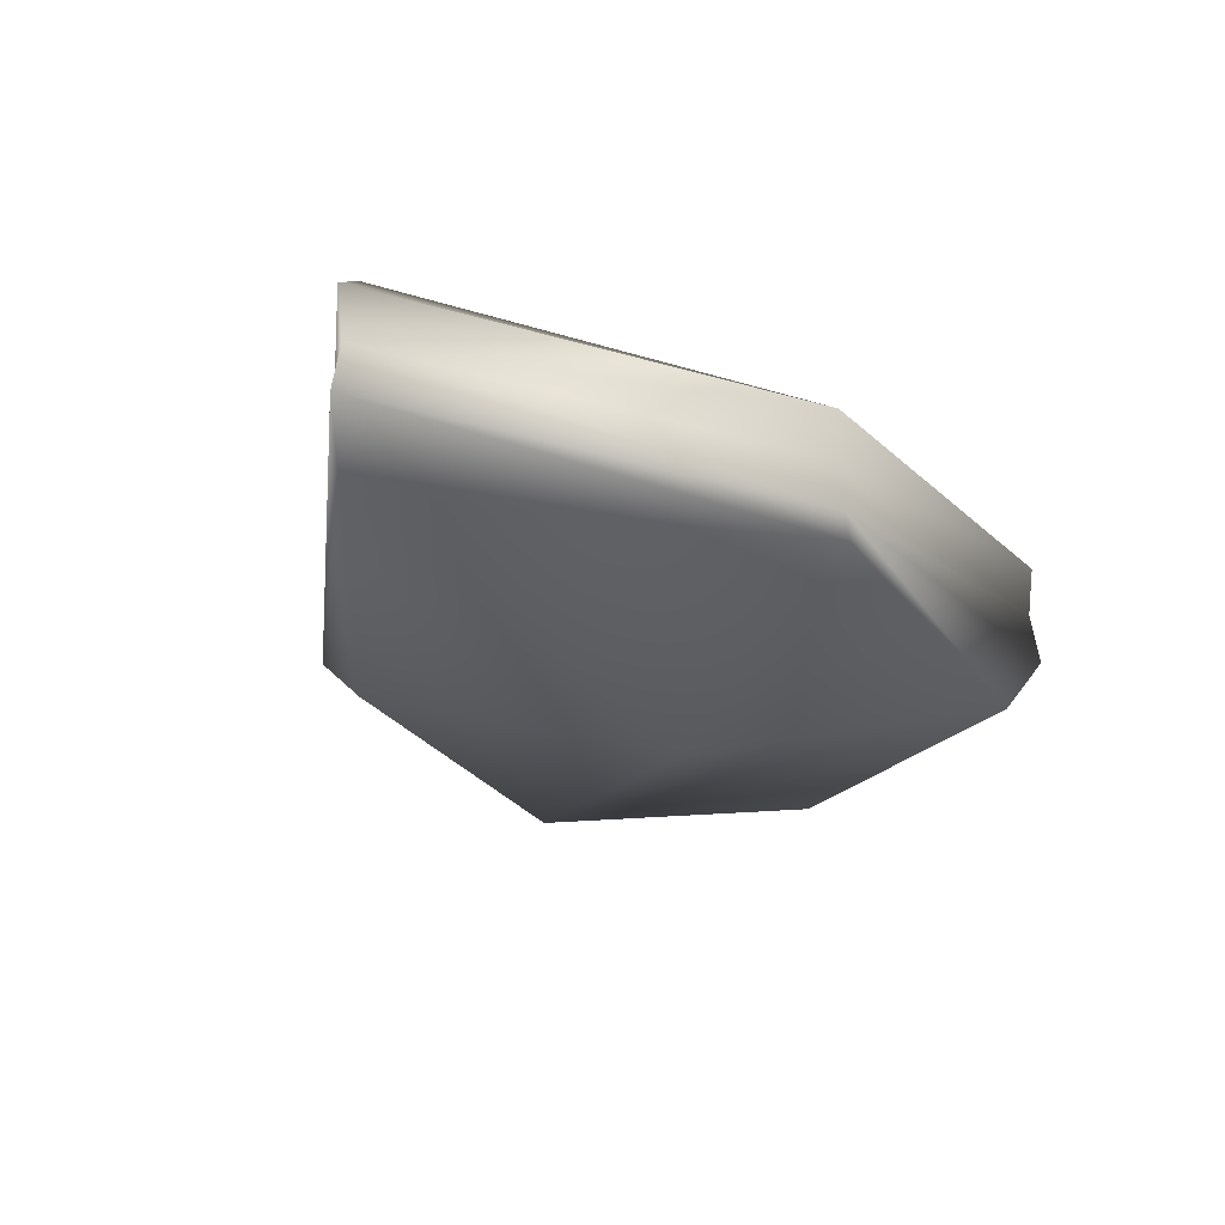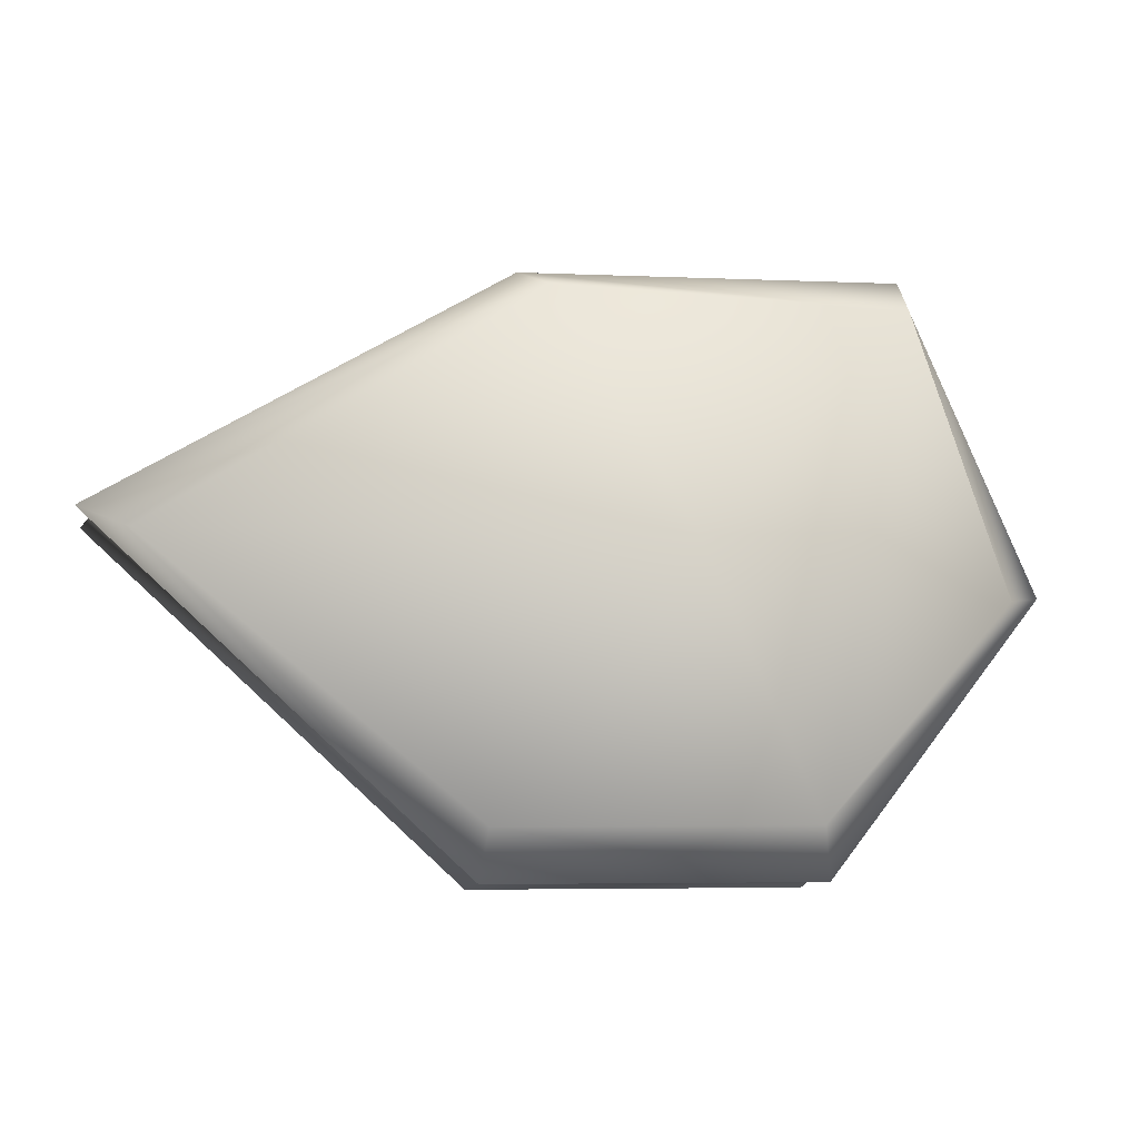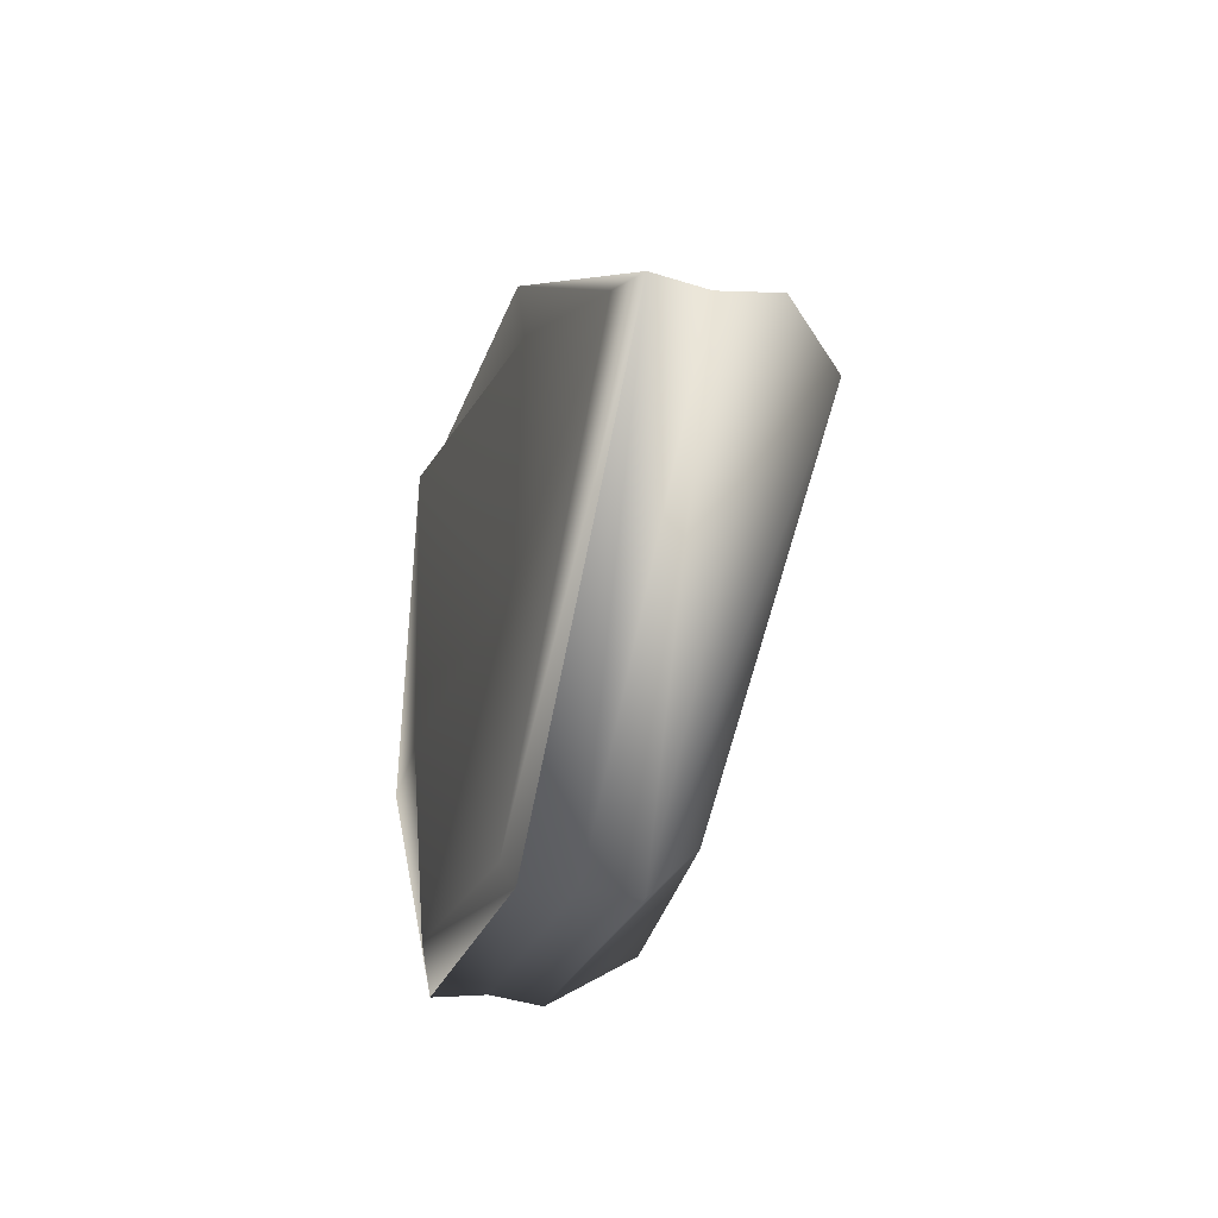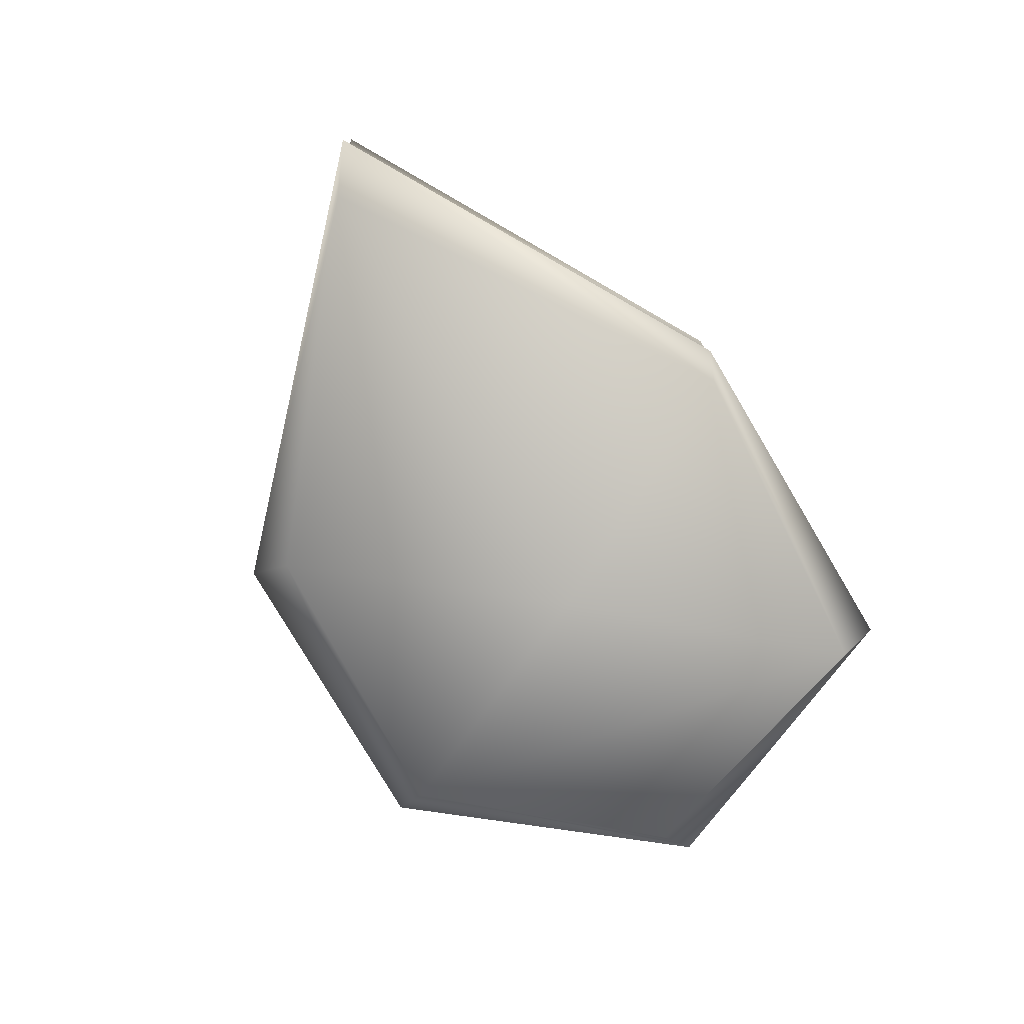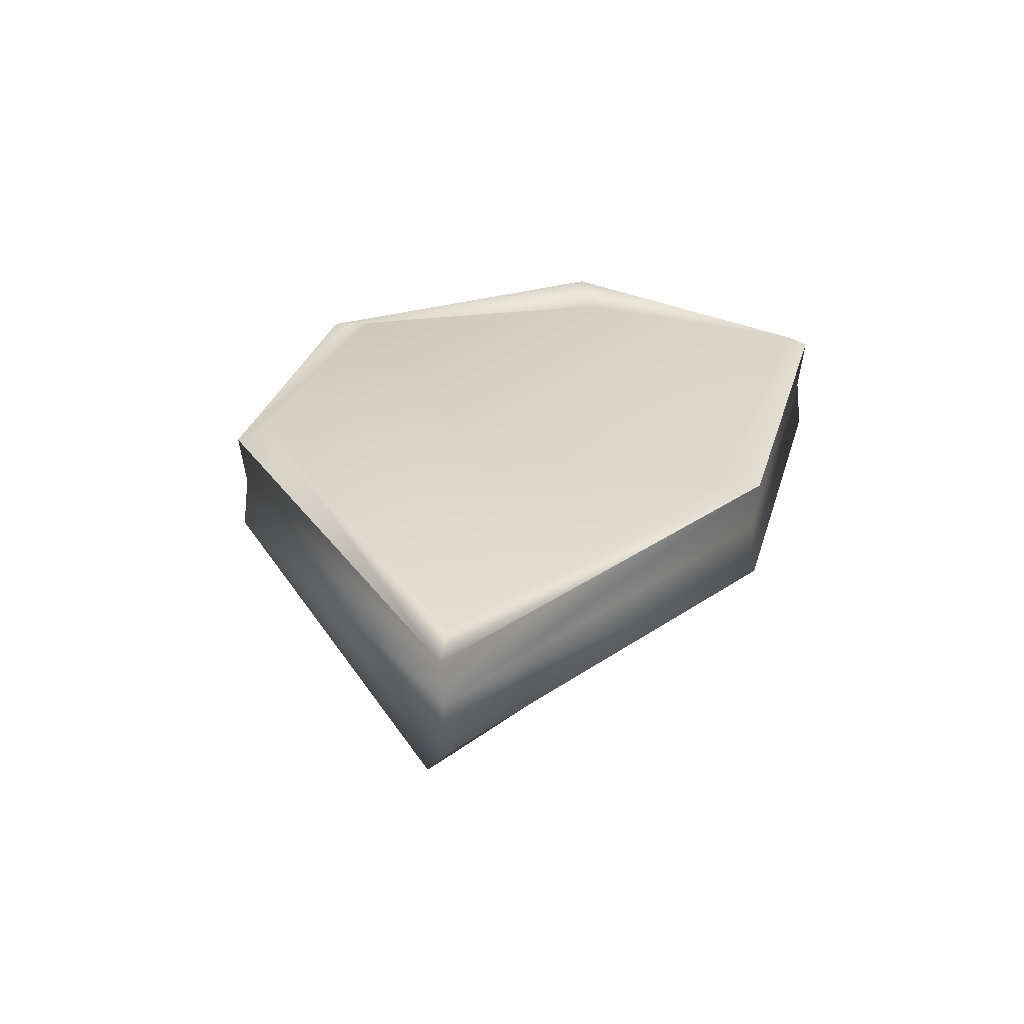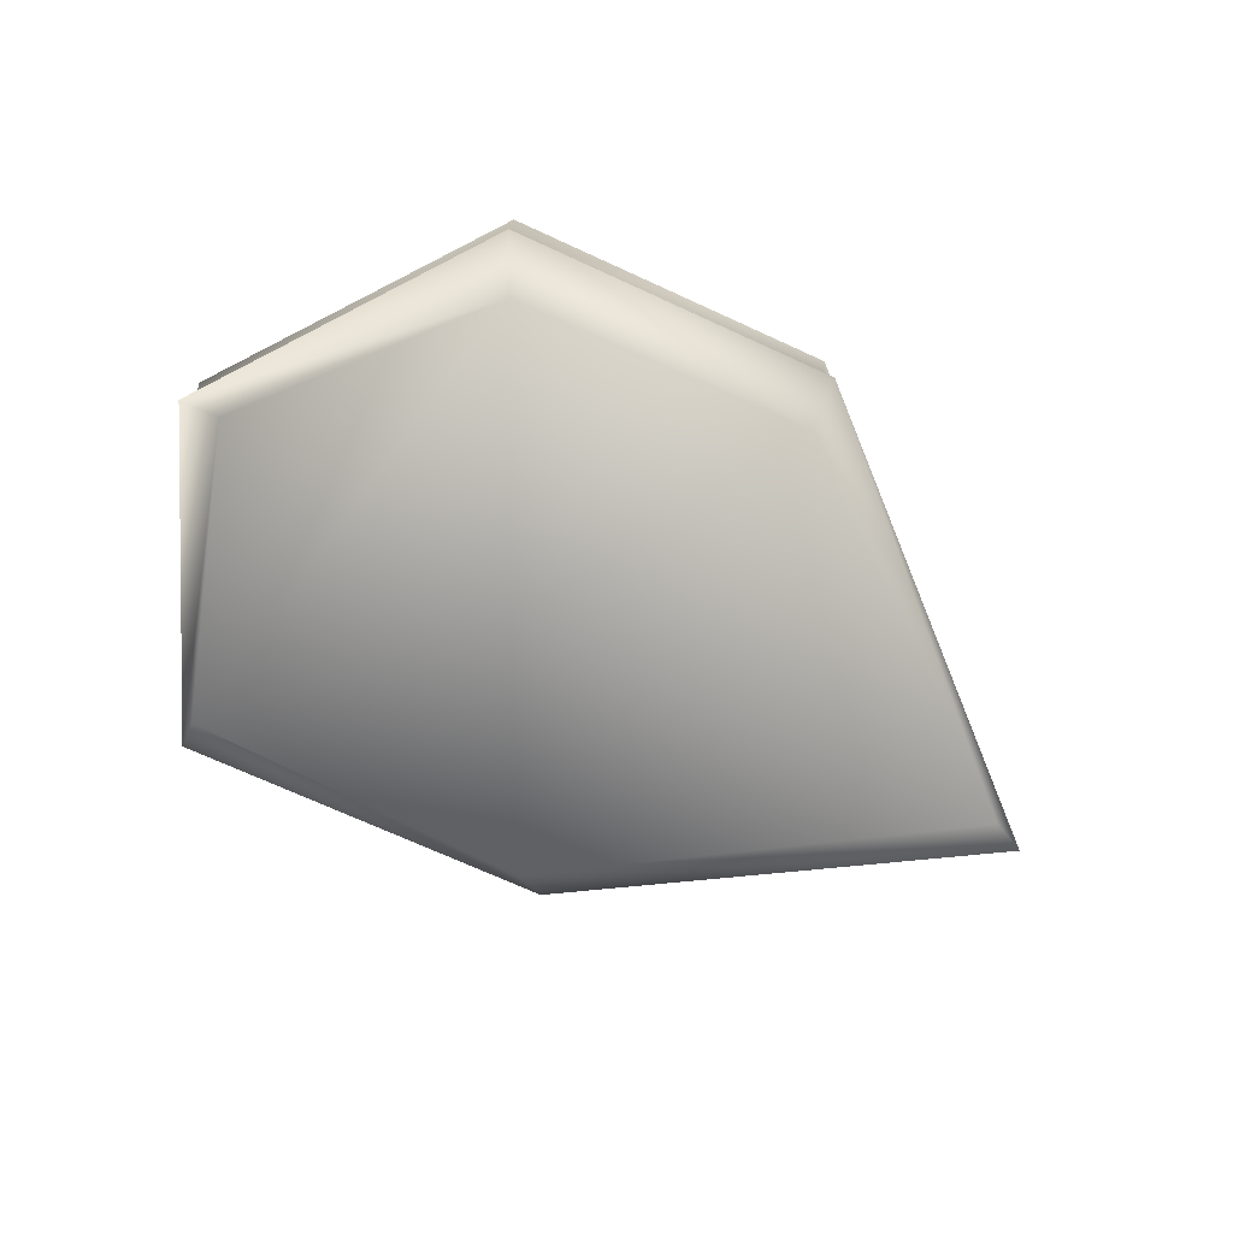
<metadata>
{"format":"obj","ext":"obj","renderer":"f3d","projection":"perspective","resolution":1024,"background":"white","views":[{"elev":-27.3,"azim":-54.9,"up":"+Y"},{"elev":-10.6,"azim":-9.3,"up":"+Z"},{"elev":-25.5,"azim":-105.6,"up":"+Z"},{"elev":-78.4,"azim":-60.5,"up":"+Y"},{"elev":29.5,"azim":-76.2,"up":"+Y"},{"elev":-75.4,"azim":154.8,"up":"+Y"}]}
</metadata>
<code>
g RM_fall_rock02
v 161.7 -895.9 -2.061e+04
v 59.21 -893.4 -2.053e+04
v 165.2 -898.6 -2.054e+04
v 51.06 -898.6 -2.053e+04
v 156.1 -898.6 -2.062e+04
v 157 -913.6 -2.062e+04
v 53.98 -913.6 -2.053e+04
v 165.4 -898.6 -2.046e+04
v 51.06 -898.6 -2.053e+04
v 53.98 -913.6 -2.053e+04
v 166 -913.6 -2.046e+04
v 271.8 -898.6 -2.046e+04
v 270.4 -913.6 -2.046e+04
v 309 -898.6 -2.054e+04
v 271.8 -898.6 -2.046e+04
v 270.4 -913.6 -2.046e+04
v 306.9 -913.6 -2.054e+04
v 249.2 -898.6 -2.062e+04
v 309 -898.6 -2.054e+04
v 306.9 -913.6 -2.054e+04
v 248.2 -913.6 -2.062e+04
v 249.2 -928.6 -2.062e+04
v 156.1 -928.6 -2.062e+04
v 207.9 -960.1 -2.053e+04
v 173.9 -932.2 -2.046e+04
v 65.6 -945.4 -2.053e+04
v 51.06 -928.6 -2.053e+04
v 156.1 -928.6 -2.062e+04
v 157.2 -942.1 -2.061e+04
v 165.3 -928.6 -2.046e+04
v 296.4 -943.2 -2.055e+04
v 309 -928.6 -2.054e+04
v 271.8 -928.6 -2.046e+04
v 271.5 -940 -2.047e+04
v 241.8 -951.8 -2.061e+04
v 249.2 -928.6 -2.062e+04
v 51.06 -898.6 -2.053e+04
v 156.1 -898.6 -2.062e+04
v 165.4 -898.6 -2.046e+04
v 168.6 -901.3 -2.047e+04
v 271.8 -898.6 -2.046e+04
v 265.7 -893.9 -2.046e+04
v 309 -898.6 -2.054e+04
v 289.3 -899.8 -2.054e+04
v 249.2 -898.6 -2.062e+04
v 245.9 -895.4 -2.061e+04
v 51.06 -928.6 -2.053e+04
v 51.06 -928.6 -2.053e+04
v 165.3 -928.6 -2.046e+04
v 271.8 -928.6 -2.046e+04
v 271.8 -928.6 -2.046e+04
v 309 -928.6 -2.054e+04
v 309 -928.6 -2.054e+04
f 18 19 20
f 53 22 20
f 21 20 22
f 20 21 18
f 21 5 18
f 5 21 6
f 22 6 21
f 6 22 23
f 7 23 47
f 23 7 6
f 4 6 7
f 6 4 5
f 39 2 37
f 2 39 40
f 41 40 39
f 40 41 42
f 43 42 41
f 42 43 44
f 45 44 43
f 44 45 46
f 38 46 45
f 46 38 1
f 38 37 1
f 2 1 37
f 1 2 3
f 40 3 2
f 3 40 42
f 3 46 1
f 46 3 44
f 42 44 3
f 28 26 27
f 26 28 29
f 36 29 28
f 29 36 35
f 32 35 36
f 35 32 31
f 33 31 32
f 31 33 34
f 30 34 33
f 34 30 25
f 30 27 25
f 26 25 27
f 25 26 24
f 29 24 26
f 24 29 35
f 25 24 34
f 35 34 24
f 34 35 31
f 9 10 8
f 11 8 10
f 8 11 12
f 13 12 11
f 49 10 48
f 10 49 11
f 13 11 49
f 49 50 13
f 16 14 15
f 14 16 17
f 51 17 16
f 17 51 52

</code>
